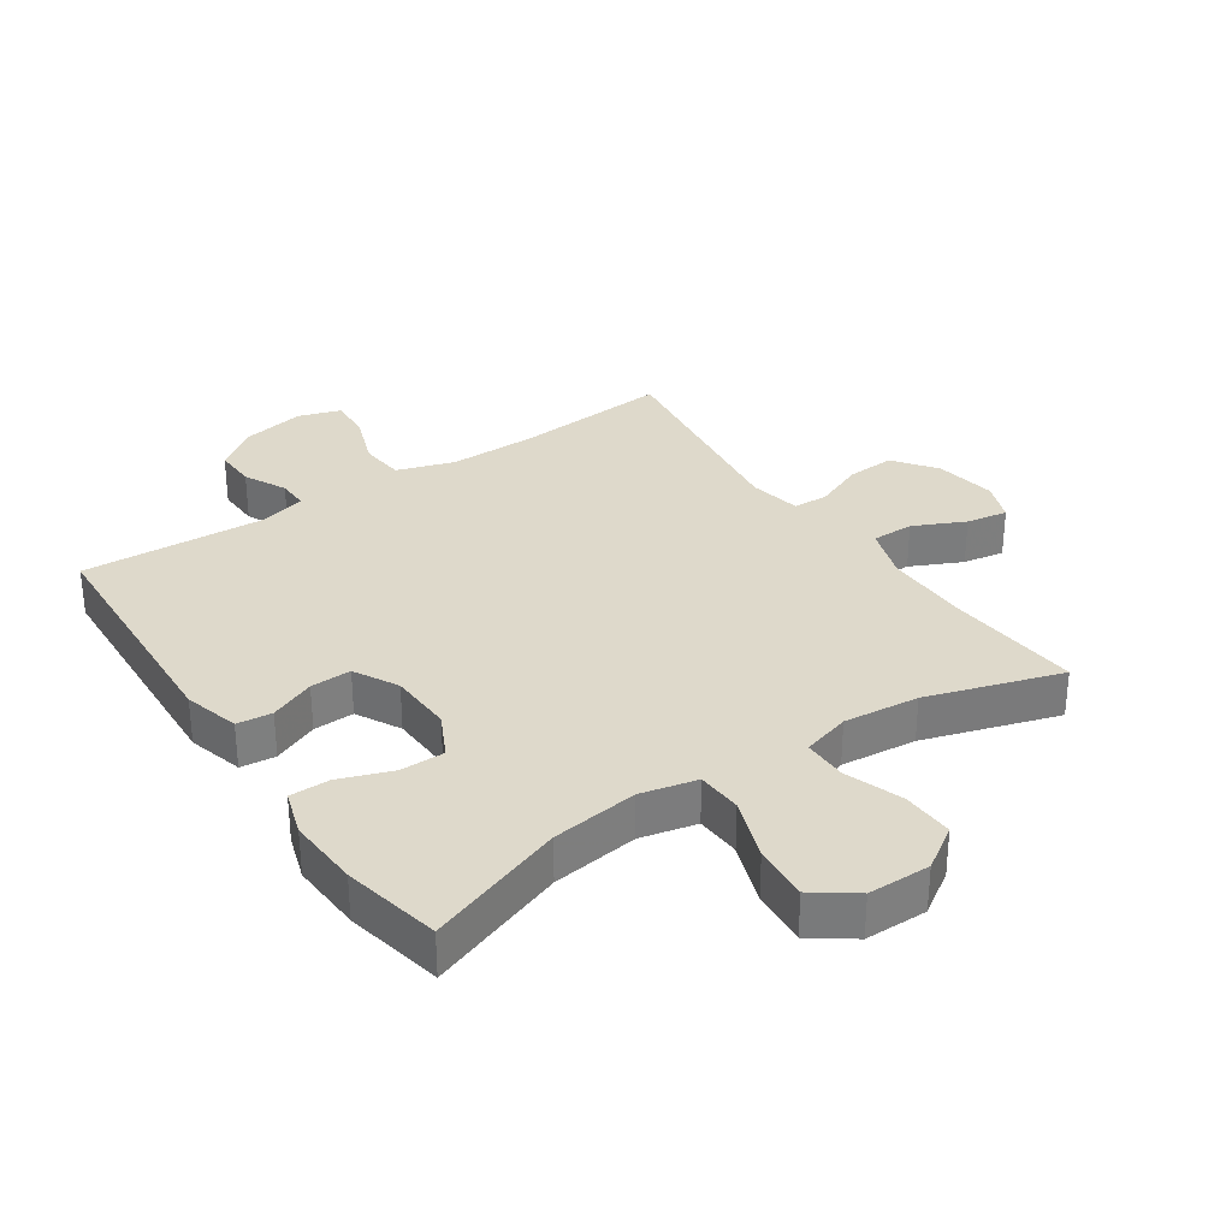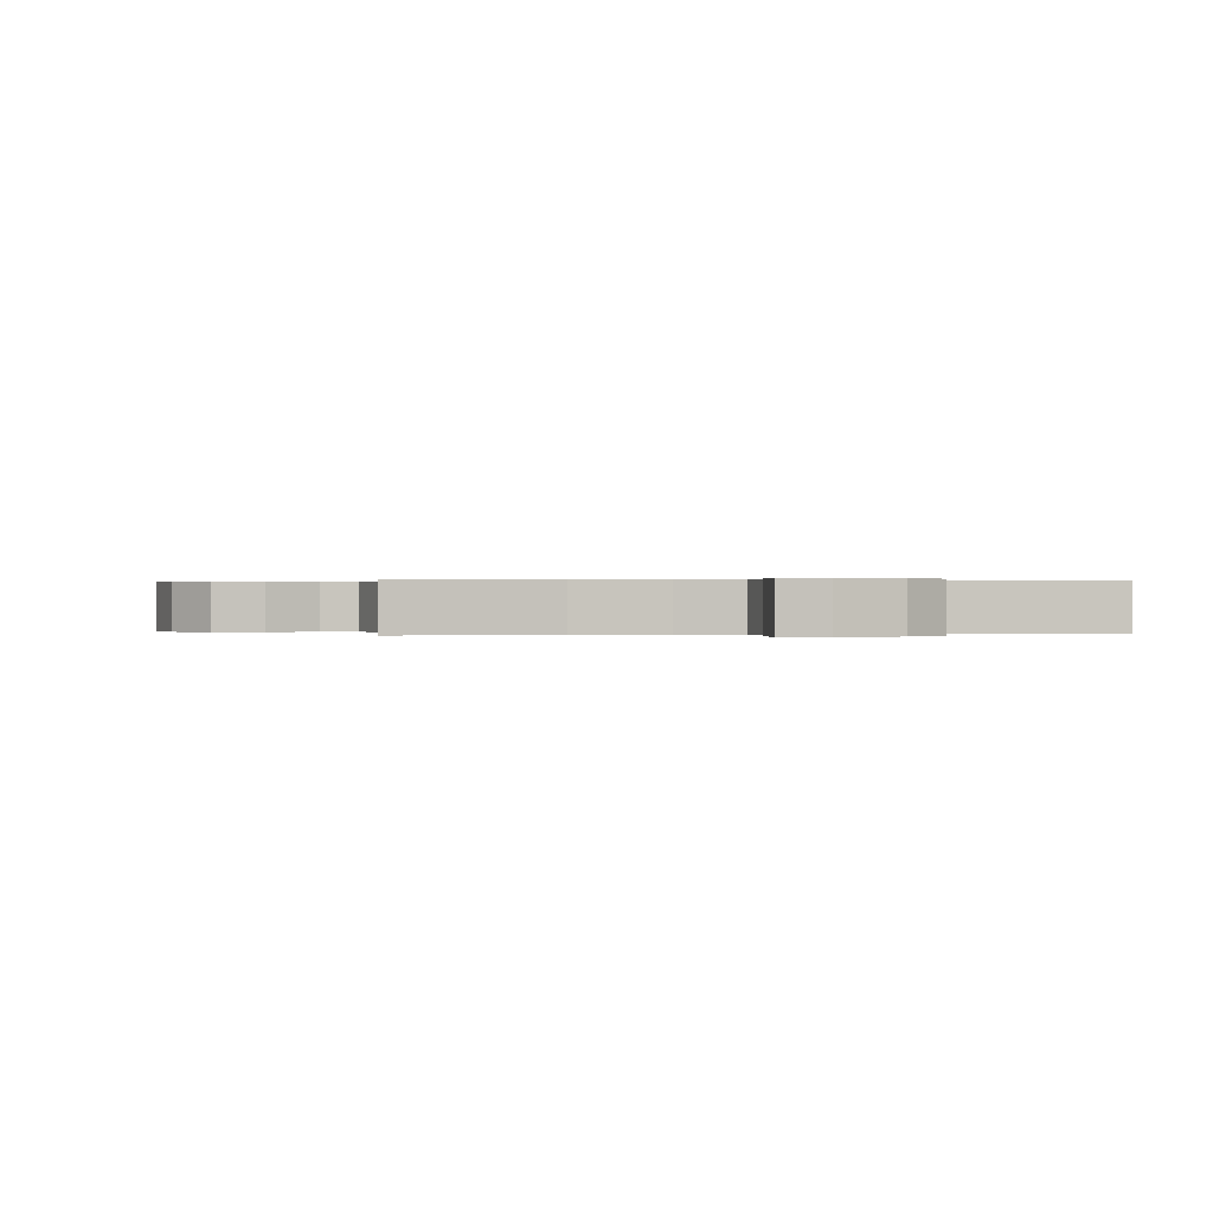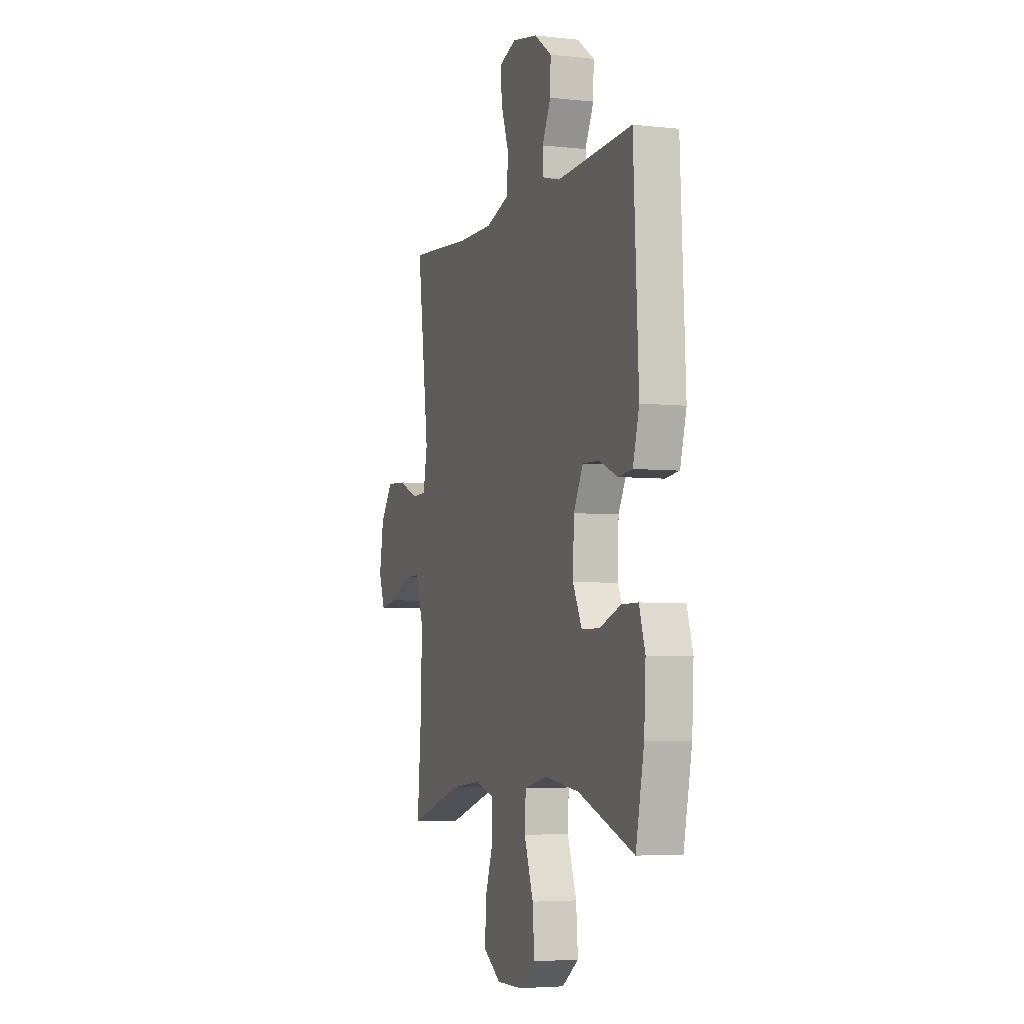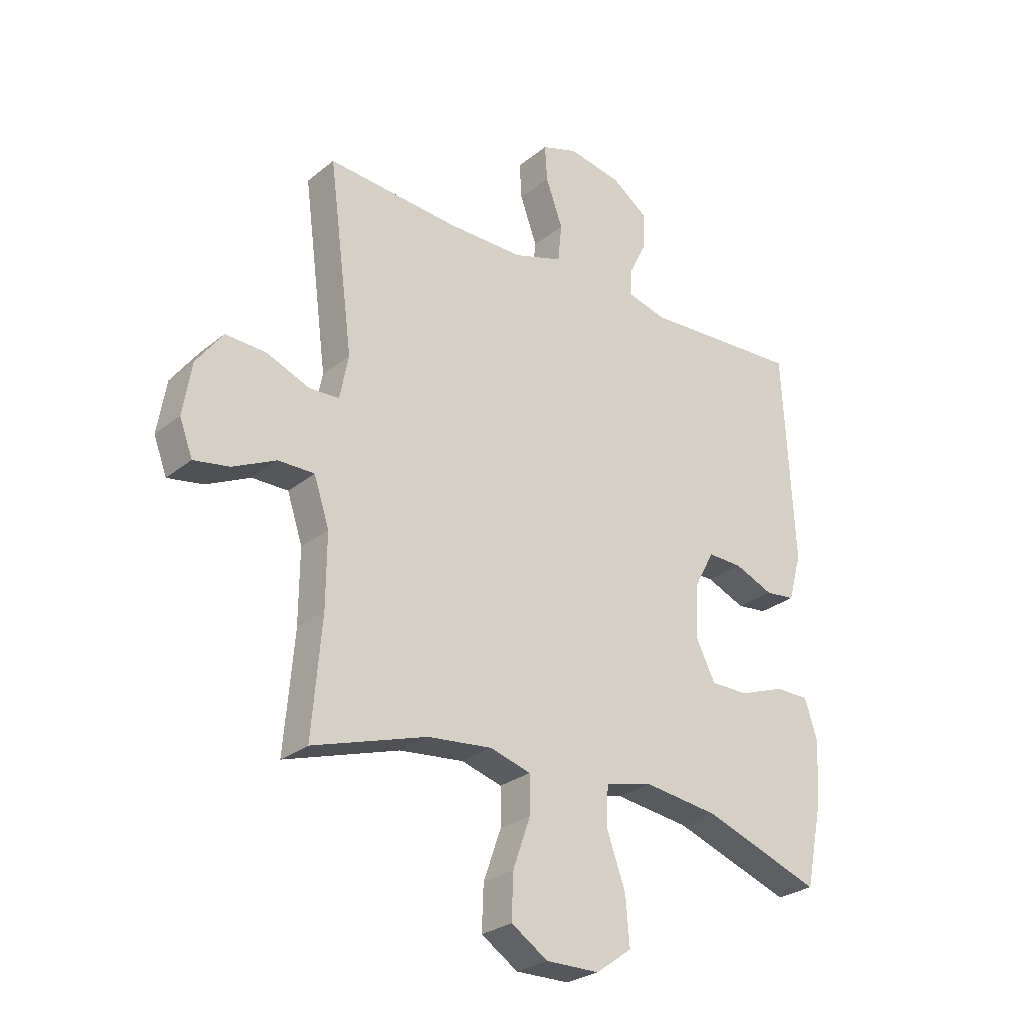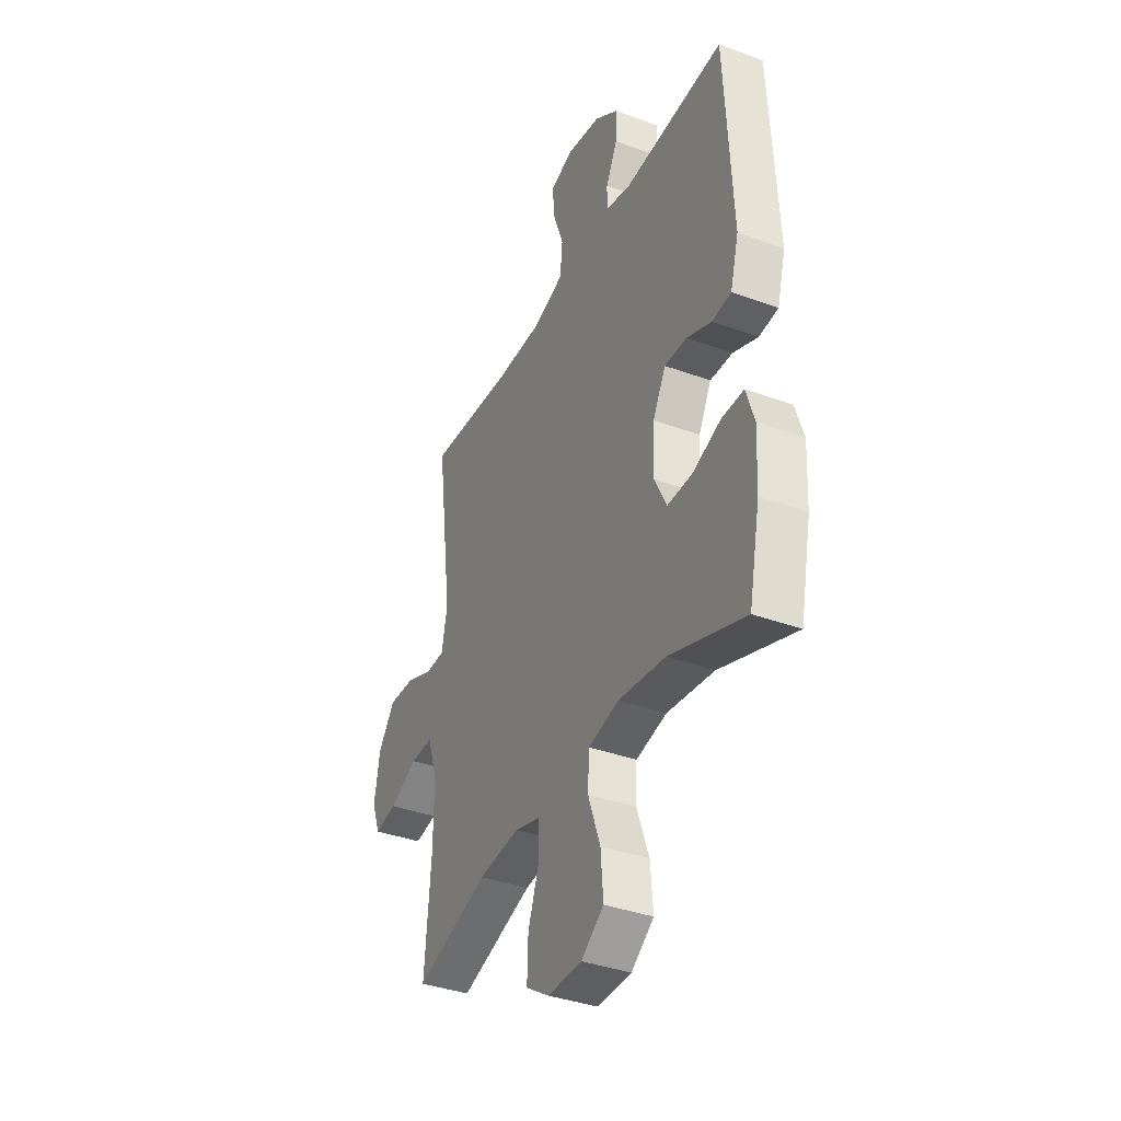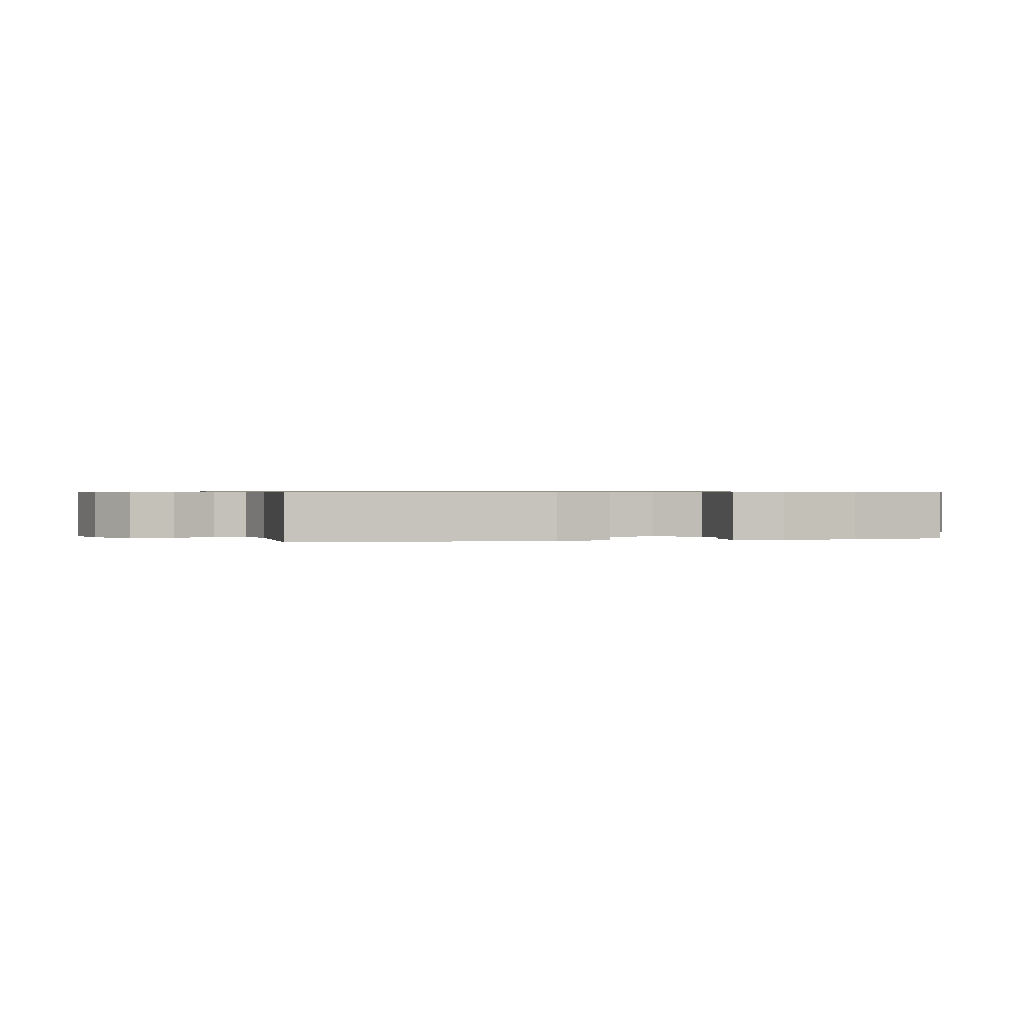
<metadata>
{"format":"obj","ext":"obj","renderer":"f3d","projection":"perspective","resolution":1024,"background":"white","views":[{"elev":31.8,"azim":145.9,"up":"+Y"},{"elev":0.1,"azim":-12.4,"up":"+Y"},{"elev":-4.7,"azim":70.7,"up":"+Z"},{"elev":-27.2,"azim":-39.1,"up":"+Z"},{"elev":-37.6,"azim":64.9,"up":"+Z"},{"elev":0.6,"azim":75.2,"up":"+Y"}]}
</metadata>
<code>
v 0.5 0.07 0.5
v 0.52 0.07 0.11
v 0.496 0.07 0.023
v 0.441 0.07 0.017
v 0.37 0.07 0.047
v 0.306 0.07 0.049
v 0.269 0.07 -0.02
v 0.265 0.07 -0.12
v 0.3 0.07 -0.19
v 0.37 0.07 -0.19
v 0.452 0.07 -0.16
v 0.515 0.07 -0.16
v 0.538 0.07 -0.232
v 0.532 0.07 -0.346
v 0.5 0.07 -0.5
v 0.284 0.07 -0.422
v 0.148 0.07 -0.404
v 0.06 0.07 -0.424
v 0.056 0.07 -0.495
v 0.091 0.07 -0.593
v 0.098 0.07 -0.681
v 0.033 0.07 -0.728
v -0.065 0.07 -0.729
v -0.132 0.07 -0.685
v -0.129 0.07 -0.604
v -0.097 0.07 -0.513
v -0.097 0.07 -0.444
v -0.172 0.07 -0.422
v -0.29 0.07 -0.434
v -0.5 0.07 -0.5
v -0.482 0.07 -0.288
v -0.481 0.07 -0.155
v -0.509 0.07 -0.07
v -0.575 0.07 -0.07
v -0.655 0.07 -0.108
v -0.72 0.07 -0.119
v -0.744 0.07 -0.055
v -0.728 0.07 0.041
v -0.679 0.07 0.107
v -0.604 0.07 0.103
v -0.526 0.07 0.071
v -0.471 0.07 0.073
v -0.455 0.07 0.154
v -0.5 0.07 0.5
v -0.257 0.07 0.48
v -0.119 0.07 0.479
v -0.029 0.07 0.508
v -0.022 0.07 0.578
v -0.053 0.07 0.664
v -0.057 0.07 0.73
v 0.009 0.07 0.752
v 0.107 0.07 0.733
v 0.174 0.07 0.685
v 0.172 0.07 0.619
v 0.139 0.07 0.553
v 0.138 0.07 0.504
v 0.209 0.07 0.485
v 0.5 0 0.5
v 0.52 0 0.11
v 0.496 0 0.023
v 0.441 0 0.017
v 0.37 0 0.047
v 0.306 0 0.049
v 0.269 0 -0.02
v 0.265 0 -0.12
v 0.3 0 -0.19
v 0.37 0 -0.19
v 0.452 0 -0.16
v 0.515 0 -0.16
v 0.538 0 -0.232
v 0.532 0 -0.346
v 0.5 0 -0.5
v 0.284 0 -0.422
v 0.148 0 -0.404
v 0.06 0 -0.424
v 0.056 0 -0.495
v 0.091 0 -0.593
v 0.098 0 -0.681
v 0.033 0 -0.728
v -0.065 0 -0.729
v -0.132 0 -0.685
v -0.129 0 -0.604
v -0.097 0 -0.513
v -0.097 0 -0.444
v -0.172 0 -0.422
v -0.29 0 -0.434
v -0.5 0 -0.5
v -0.482 0 -0.288
v -0.481 0 -0.155
v -0.509 0 -0.07
v -0.575 0 -0.07
v -0.655 0 -0.108
v -0.72 0 -0.119
v -0.744 0 -0.055
v -0.728 0 0.041
v -0.679 0 0.107
v -0.604 0 0.103
v -0.526 0 0.071
v -0.471 0 0.073
v -0.455 0 0.154
v -0.5 0 0.5
v -0.257 0 0.48
v -0.119 0 0.479
v -0.029 0 0.508
v -0.022 0 0.578
v -0.053 0 0.664
v -0.057 0 0.73
v 0.009 0 0.752
v 0.107 0 0.733
v 0.174 0 0.685
v 0.172 0 0.619
v 0.139 0 0.553
v 0.138 0 0.504
v 0.209 0 0.485
f 52 53 54 55
f 52 55 56
f 51 52 56
f 48 49 50 51
f 47 48 51 56
f 46 47 56 57
f 43 44 45
f 42 43 45 46
f 38 39 40 41
f 38 41 42
f 37 38 42
f 34 35 36 37
f 33 34 37 42
f 32 33 42 46
f 29 30 31
f 28 29 31 32
f 27 28 32 46
f 23 24 25 26
f 23 26 27
f 19 20 21 22
f 18 19 22 23
f 13 14 15 16
f 13 16 17
f 10 11 12 13
f 9 10 13 17
f 8 9 17 18
f 2 3 4 5
f 57 1 2 5
f 57 5 6
f 46 57 6 7
f 18 23 27 46
f 7 8 18 46
f 112 111 110 109
f 113 112 109
f 113 109 108
f 108 107 106 105
f 113 108 105 104
f 114 113 104 103
f 102 101 100
f 103 102 100 99
f 98 97 96 95
f 99 98 95
f 99 95 94
f 94 93 92 91
f 99 94 91 90
f 103 99 90 89
f 88 87 86
f 89 88 86 85
f 103 89 85 84
f 83 82 81 80
f 84 83 80
f 79 78 77 76
f 80 79 76 75
f 73 72 71 70
f 74 73 70
f 70 69 68 67
f 74 70 67 66
f 75 74 66 65
f 62 61 60 59
f 62 59 58 114
f 63 62 114
f 64 63 114 103
f 103 84 80 75
f 103 75 65 64
f 1 58 59 2
f 2 59 60 3
f 3 60 61 4
f 4 61 62 5
f 5 62 63 6
f 6 63 64 7
f 7 64 65 8
f 8 65 66 9
f 9 66 67 10
f 10 67 68 11
f 11 68 69 12
f 12 69 70 13
f 13 70 71 14
f 14 71 72 15
f 15 72 73 16
f 16 73 74 17
f 17 74 75 18
f 18 75 76 19
f 19 76 77 20
f 20 77 78 21
f 21 78 79 22
f 22 79 80 23
f 23 80 81 24
f 24 81 82 25
f 25 82 83 26
f 26 83 84 27
f 27 84 85 28
f 28 85 86 29
f 29 86 87 30
f 30 87 88 31
f 31 88 89 32
f 32 89 90 33
f 33 90 91 34
f 34 91 92 35
f 35 92 93 36
f 36 93 94 37
f 37 94 95 38
f 38 95 96 39
f 39 96 97 40
f 40 97 98 41
f 41 98 99 42
f 42 99 100 43
f 43 100 101 44
f 44 101 102 45
f 45 102 103 46
f 46 103 104 47
f 47 104 105 48
f 48 105 106 49
f 49 106 107 50
f 50 107 108 51
f 51 108 109 52
f 52 109 110 53
f 53 110 111 54
f 54 111 112 55
f 55 112 113 56
f 56 113 114 57
f 57 114 58 1

</code>
